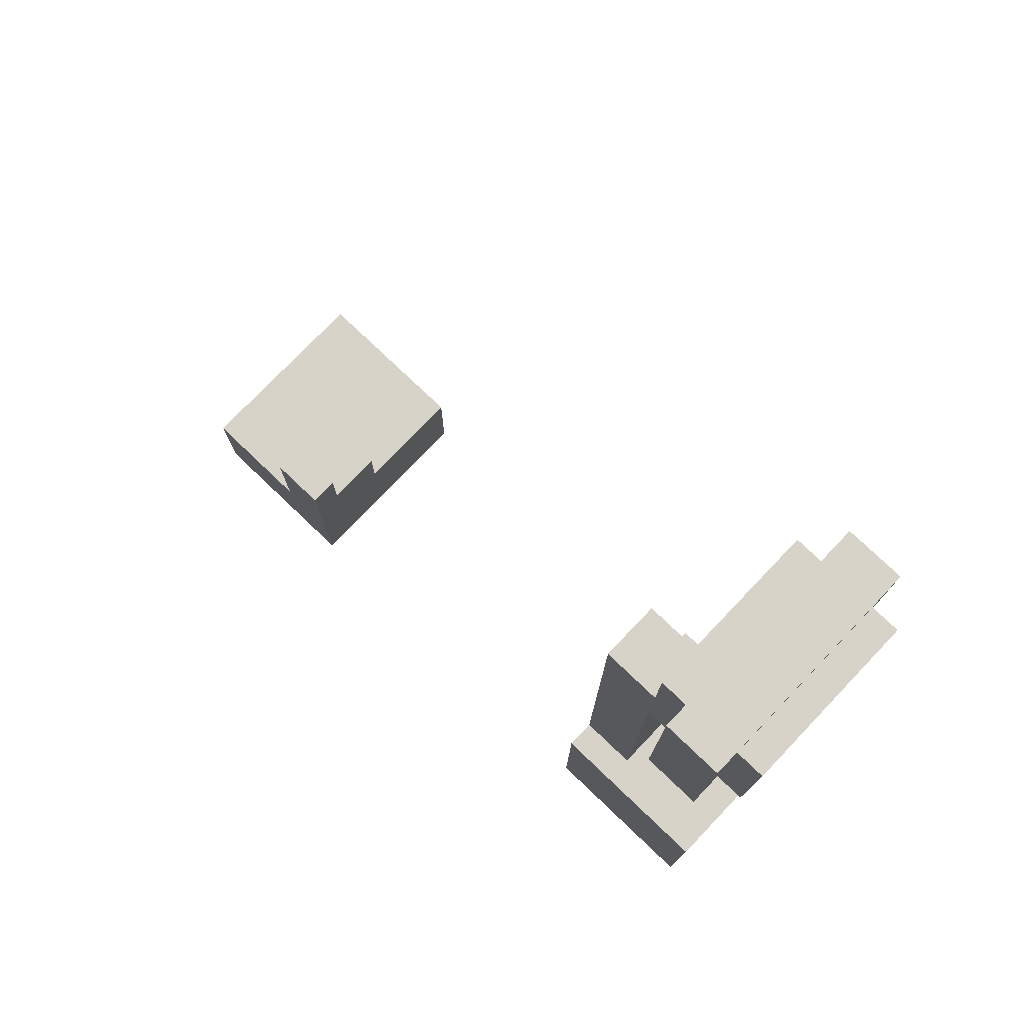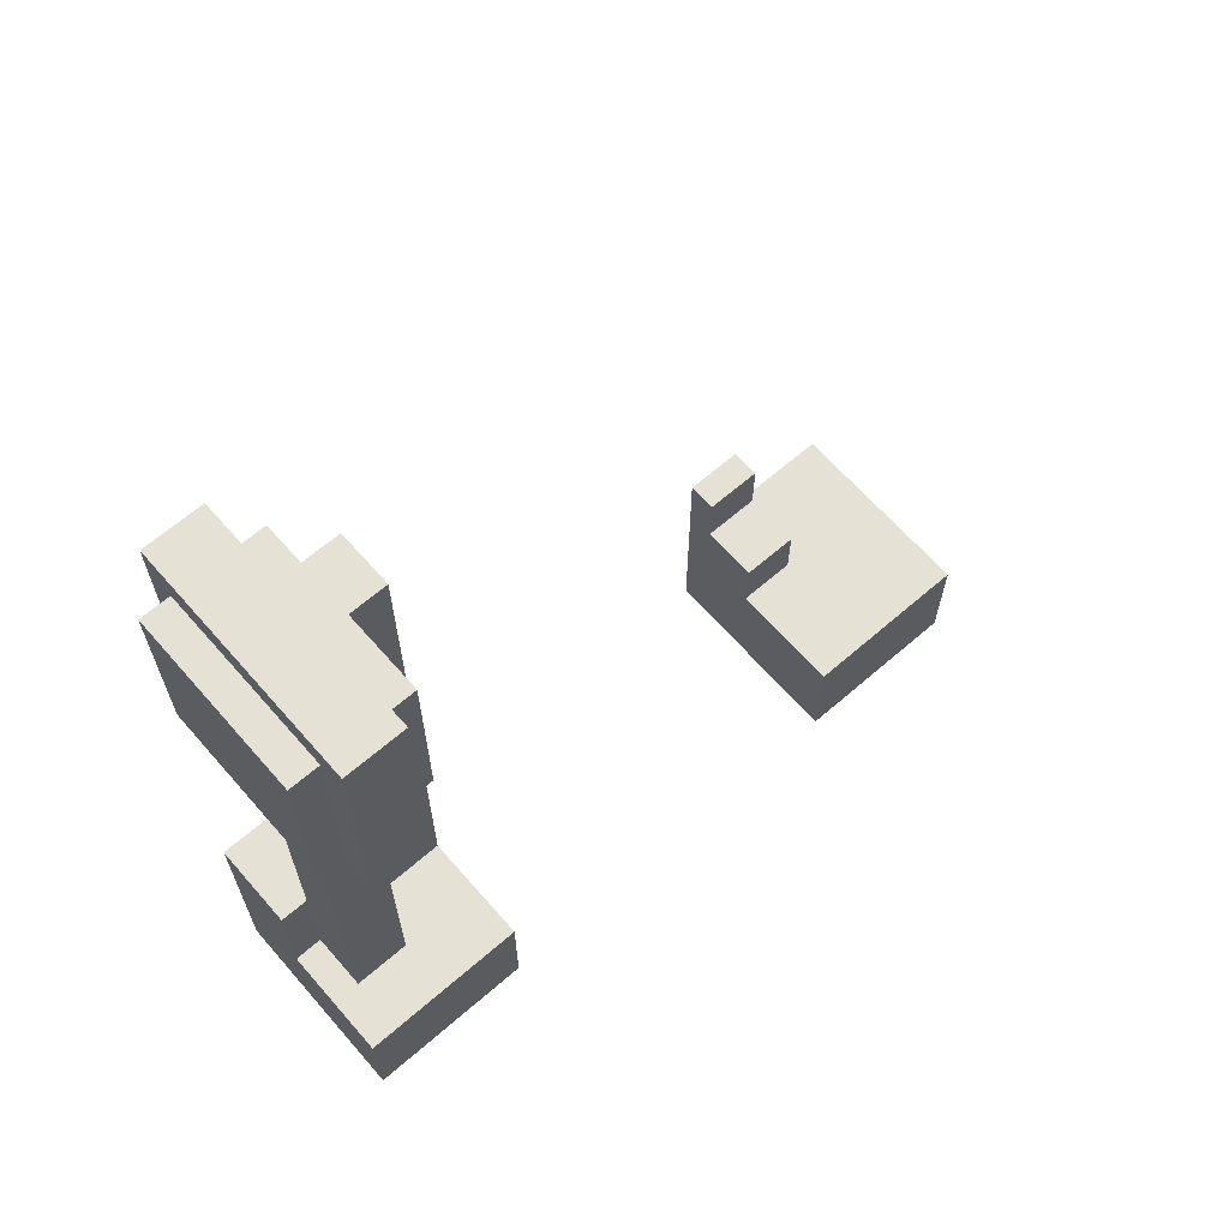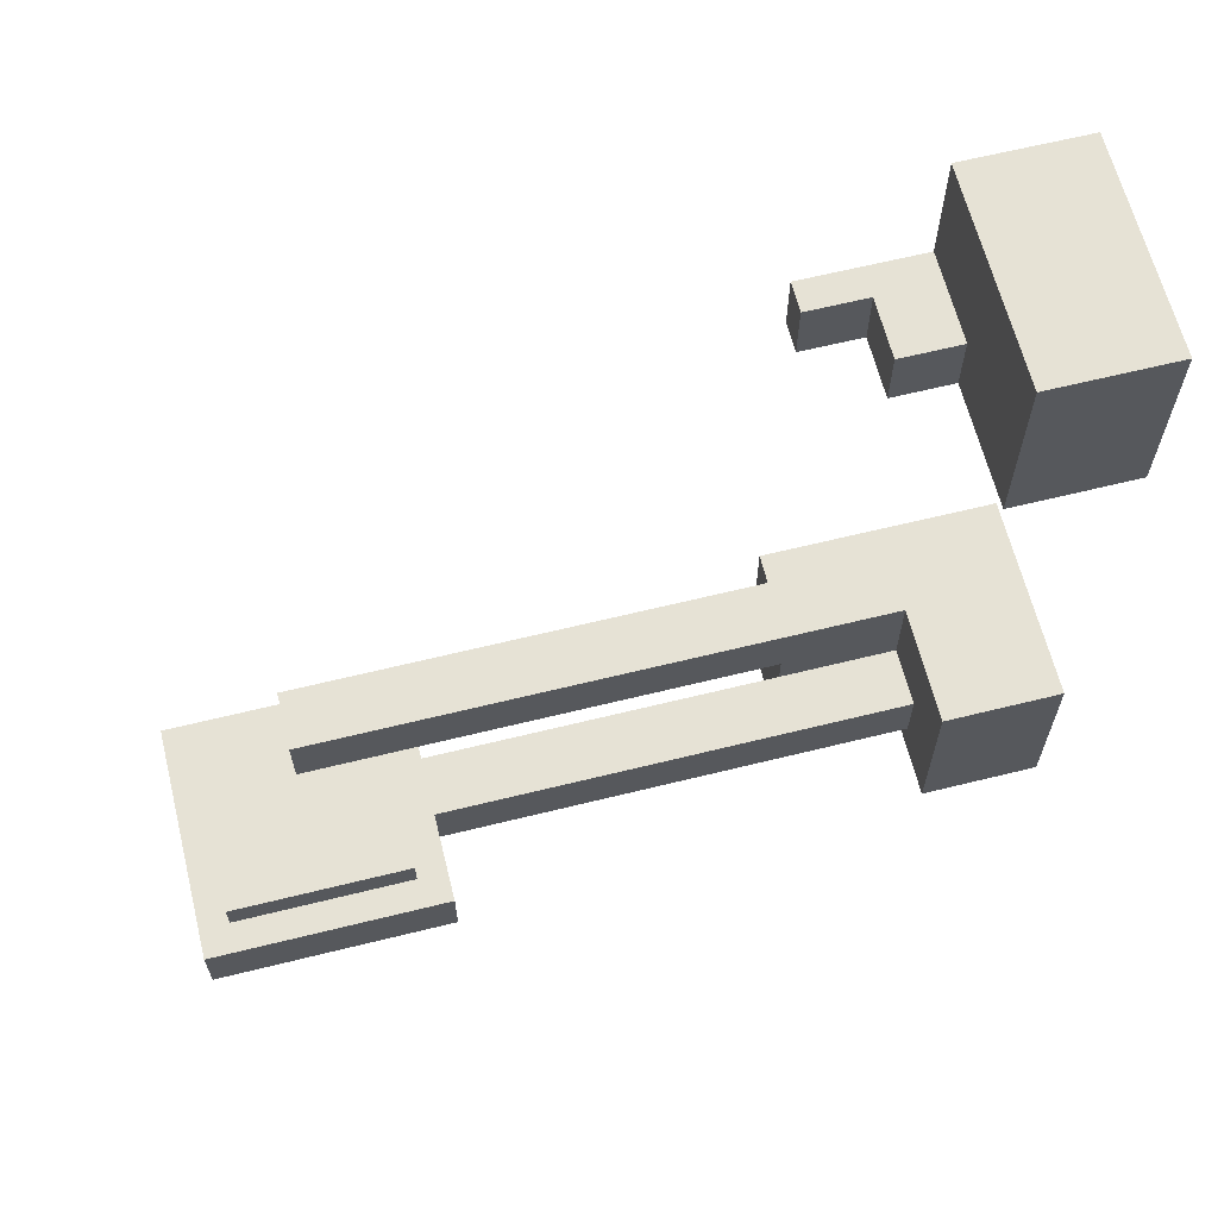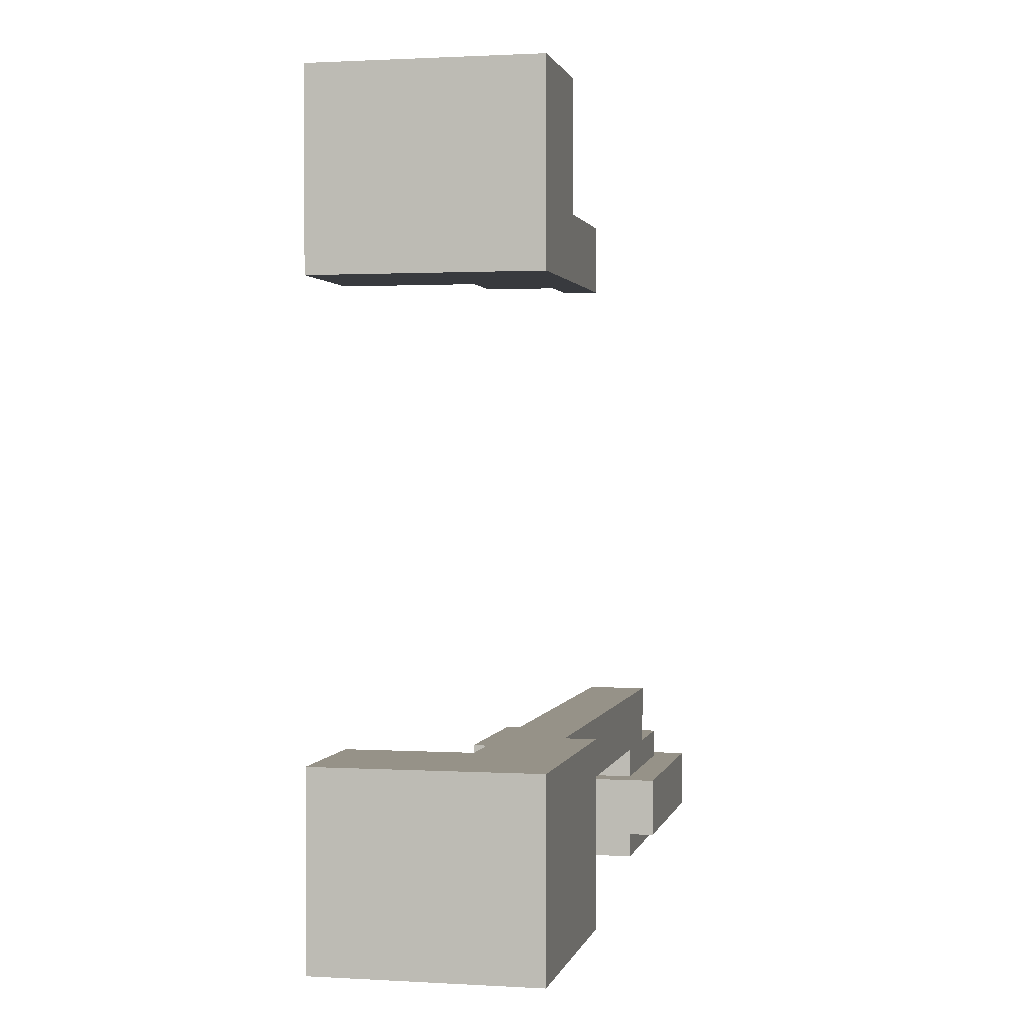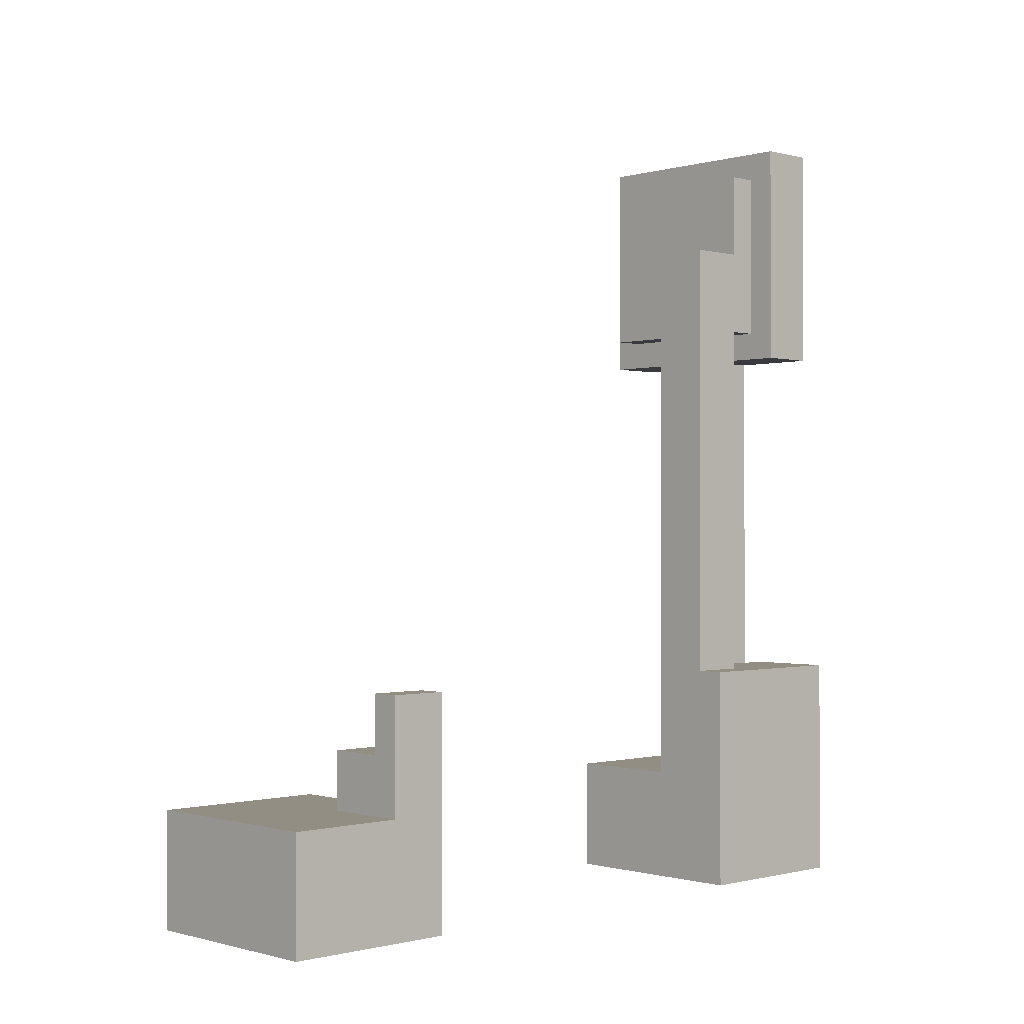
<metadata>
{"format":"obj","ext":"obj","renderer":"f3d","projection":"perspective","resolution":1024,"background":"white","views":[{"elev":76.2,"azim":133.7,"up":"+Y"},{"elev":64.7,"azim":-131.1,"up":"+Y"},{"elev":63.9,"azim":-104.0,"up":"+Z"},{"elev":1.2,"azim":12.2,"up":"+Z"},{"elev":-0.6,"azim":46.4,"up":"+Y"}]}
</metadata>
<code>
o
v 0 4 -2.3
v 0 4 -2.5
v 0 4.8 -2.3
v 0 4.8 -2.5
v 0.1 2 0
v 0.1 2 -0.6
v 0.1 2 -2
v 0.1 2 -2.6
v 0.1 2.4 0
v 0.1 2.4 -0.6
v 0.1 2.4 -2
v 0.1 2.4 -2.6
v 0.1 4.1 -2.2
v 0.1 4.1 -2.3
v 0.1 4.1 -2.5
v 0.1 4.1 -2.6
v 0.1 4.7 -2.2
v 0.1 4.7 -2.3
v 0.1 4.7 -2.5
v 0.1 4.7 -2.6
v 0.3 2.4 -2.3
v 0.3 2.4 -2.5
v 0.3 4 -2.3
v 0.3 4 -2.5
v 0.5 2.4 -0.4
v 0.5 2.4 -0.6
v 0.5 2.4 -2
v 0.5 2.4 -2.3
v 0.5 2.4 -2.5
v 0.5 2.4 -2.6
v 0.5 2.6 -0.4
v 0.5 2.6 -0.6
v 0.5 2.6 -2
v 0.5 2.6 -2.2
v 0.5 2.8 -2
v 0.5 2.8 -2.2
v 0.5 2.8 -2.3
v 0.5 2.8 -2.5
v 0.5 2.8 -2.6
v 0.5 3 -2
v 0.5 3 -2.2
v 0.5 3.2 -2
v 0.5 3.2 -2.2
v 0.5 3.4 -2
v 0.5 3.4 -2.2
v 0.5 3.6 -2
v 0.5 3.6 -2.2
v 0.5 3.8 -2
v 0.5 3.8 -2.2
v 0.5 4 -2
v 0.5 4 -2.2
v 0.5 4.1 -2.2
v 0.5 4.2 -2
v 0.5 4.2 -2.2
v 0.5 4.3 -2.2
v 0.5 4.4 -2
v 0.5 4.4 -2.2
v 0.6 4.2 -2.4
v 0.6 4.2 -2.5
v 0.6 4.3 -2.5
v 0.6 4.5 -2.5
v 0.6 4.6 -2.4
v 0.6 4.6 -2.5
v 0.7 2.6 -0.4
v 0.7 2.6 -0.6
v 0.7 2.8 -0.4
v 0.7 2.8 -0.6
v 0.2 4.2 -2.4
v 0.2 4.2 -2.5
v 0.2 4.3 -2.5
v 0.2 4.5 -2.5
v 0.2 4.6 -2.4
v 0.2 4.6 -2.5
v 0.5 2.8 -2.3
v 0.5 2.8 -2.5
v 0.5 4 -2.3
v 0.5 4 -2.5
v 0.7 2.8 -2
v 0.7 2.8 -2.2
v 0.7 3 -2
v 0.7 3 -2.2
v 0.7 3.2 -2
v 0.7 3.2 -2.2
v 0.7 3.4 -2
v 0.7 3.4 -2.2
v 0.7 3.6 -2
v 0.7 3.6 -2.2
v 0.7 3.8 -2
v 0.7 3.8 -2.2
v 0.7 4 -2
v 0.7 4 -2.2
v 0.7 4.1 -2.2
v 0.7 4.1 -2.3
v 0.7 4.1 -2.5
v 0.7 4.1 -2.6
v 0.7 4.2 -2
v 0.7 4.2 -2.2
v 0.7 4.4 -2
v 0.7 4.4 -2.2
v 0.7 4.7 -2.2
v 0.7 4.7 -2.3
v 0.7 4.7 -2.5
v 0.7 4.7 -2.6
v 0.8 2 0
v 0.8 2 -0.6
v 0.8 2 -2
v 0.8 2 -2.6
v 0.8 2.4 0
v 0.8 2.4 -0.4
v 0.8 2.4 -0.6
v 0.8 2.4 -2
v 0.8 2.4 -2.6
v 0.8 2.8 -0.4
v 0.8 2.8 -0.6
v 0.8 2.8 -2
v 0.8 2.8 -2.6
v 0.8 4 -2.3
v 0.8 4 -2.5
v 0.8 4.8 -2.3
v 0.8 4.8 -2.5
v 0.1 2 0
v 0.1 2.4 0
v 0.8 2 0
v 0.8 2.4 0
v 0.5 2.4 -0.4
v 0.5 2.6 -0.4
v 0.7 2.6 -0.4
v 0.7 2.8 -0.4
v 0.8 2.4 -0.4
v 0.8 2.8 -0.4
v 0.1 2 -2
v 0.1 2.4 -2
v 0.5 2.4 -2
v 0.5 2.6 -2
v 0.5 2.8 -2
v 0.5 3 -2
v 0.5 3.2 -2
v 0.5 3.4 -2
v 0.5 3.6 -2
v 0.5 3.8 -2
v 0.5 4 -2
v 0.5 4.2 -2
v 0.5 4.4 -2
v 0.7 2.6 -2
v 0.7 2.8 -2
v 0.7 3 -2
v 0.7 3.2 -2
v 0.7 3.4 -2
v 0.7 3.6 -2
v 0.7 3.8 -2
v 0.7 4 -2
v 0.7 4.2 -2
v 0.7 4.4 -2
v 0.8 2 -2
v 0.8 2.4 -2
v 0.8 2.8 -2
v 0.1 4.1 -2.2
v 0.1 4.7 -2.2
v 0.2 4.2 -2.2
v 0.2 4.3 -2.2
v 0.2 4.5 -2.2
v 0.2 4.6 -2.2
v 0.3 4.2 -2.2
v 0.3 4.3 -2.2
v 0.3 4.5 -2.2
v 0.3 4.6 -2.2
v 0.5 4.1 -2.2
v 0.5 4.2 -2.2
v 0.5 4.3 -2.2
v 0.5 4.4 -2.2
v 0.5 4.5 -2.2
v 0.5 4.6 -2.2
v 0.6 4.4 -2.2
v 0.6 4.5 -2.2
v 0.6 4.6 -2.2
v 0.7 4.4 -2.2
v 0.7 4.7 -2.2
v 0 4 -2.3
v 0 4.8 -2.3
v 0.1 4.1 -2.3
v 0.1 4.7 -2.3
v 0.3 2.4 -2.3
v 0.3 4 -2.3
v 0.5 2.4 -2.3
v 0.5 2.8 -2.3
v 0.5 4 -2.3
v 0.7 4.1 -2.3
v 0.7 4.7 -2.3
v 0.8 4 -2.3
v 0.8 4.8 -2.3
v 0.2 4.2 -2.5
v 0.2 4.3 -2.5
v 0.2 4.5 -2.5
v 0.2 4.6 -2.5
v 0.3 4.2 -2.5
v 0.3 4.3 -2.5
v 0.3 4.5 -2.5
v 0.3 4.6 -2.5
v 0.5 4.2 -2.5
v 0.5 4.3 -2.5
v 0.5 4.5 -2.5
v 0.5 4.6 -2.5
v 0.6 4.2 -2.5
v 0.6 4.3 -2.5
v 0.6 4.5 -2.5
v 0.6 4.6 -2.5
v 0.1 2 -0.6
v 0.1 2.4 -0.6
v 0.5 2.4 -0.6
v 0.5 2.6 -0.6
v 0.7 2.6 -0.6
v 0.7 2.8 -0.6
v 0.8 2 -0.6
v 0.8 2.4 -0.6
v 0.8 2.8 -0.6
v 0.5 2.8 -2.2
v 0.5 3 -2.2
v 0.5 3.2 -2.2
v 0.5 3.4 -2.2
v 0.5 3.6 -2.2
v 0.5 3.8 -2.2
v 0.5 4 -2.2
v 0.5 4.1 -2.2
v 0.7 2.8 -2.2
v 0.7 3 -2.2
v 0.7 3.2 -2.2
v 0.7 3.4 -2.2
v 0.7 3.6 -2.2
v 0.7 3.8 -2.2
v 0.7 4 -2.2
v 0.7 4.1 -2.2
v 0.2 4.2 -2.4
v 0.2 4.6 -2.4
v 0.6 4.2 -2.4
v 0.6 4.6 -2.4
v 0 4 -2.5
v 0 4.8 -2.5
v 0.1 4.1 -2.5
v 0.1 4.7 -2.5
v 0.3 2.4 -2.5
v 0.3 4 -2.5
v 0.3 4.1 -2.5
v 0.5 2.4 -2.5
v 0.5 2.8 -2.5
v 0.5 4 -2.5
v 0.5 4.1 -2.5
v 0.7 4.1 -2.5
v 0.7 4.7 -2.5
v 0.8 4 -2.5
v 0.8 4.8 -2.5
v 0.1 2 -2.6
v 0.1 2.4 -2.6
v 0.1 4.1 -2.6
v 0.1 4.7 -2.6
v 0.2 4.2 -2.6
v 0.2 4.3 -2.6
v 0.2 4.5 -2.6
v 0.2 4.6 -2.6
v 0.3 4.2 -2.6
v 0.3 4.3 -2.6
v 0.3 4.5 -2.6
v 0.3 4.6 -2.6
v 0.5 2.4 -2.6
v 0.5 2.8 -2.6
v 0.5 4.2 -2.6
v 0.5 4.3 -2.6
v 0.5 4.5 -2.6
v 0.5 4.6 -2.6
v 0.6 4.2 -2.6
v 0.6 4.3 -2.6
v 0.6 4.5 -2.6
v 0.6 4.6 -2.6
v 0.7 4.1 -2.6
v 0.7 4.7 -2.6
v 0.8 2 -2.6
v 0.8 2.4 -2.6
v 0.8 2.8 -2.6
v 0.1 2 0
v 0.8 2 0
v 0.1 2 -0.6
v 0.8 2 -0.6
v 0.1 2 -2
v 0.8 2 -2
v 0.1 2 -2.6
v 0.8 2 -2.6
v 0 4 -2.3
v 0.3 4 -2.3
v 0.5 4 -2.3
v 0.8 4 -2.3
v 0 4 -2.5
v 0.3 4 -2.5
v 0.5 4 -2.5
v 0.8 4 -2.5
v 0.1 4.1 -2.2
v 0.5 4.1 -2.2
v 0.7 4.1 -2.2
v 0.1 4.1 -2.3
v 0.7 4.1 -2.3
v 0.1 4.1 -2.5
v 0.3 4.1 -2.5
v 0.5 4.1 -2.5
v 0.7 4.1 -2.5
v 0.1 4.1 -2.6
v 0.7 4.1 -2.6
v 0.2 4.6 -2.4
v 0.6 4.6 -2.4
v 0.2 4.6 -2.5
v 0.3 4.6 -2.5
v 0.5 4.6 -2.5
v 0.6 4.6 -2.5
v 0.1 2.4 0
v 0.8 2.4 0
v 0.5 2.4 -0.4
v 0.8 2.4 -0.4
v 0.1 2.4 -0.6
v 0.5 2.4 -0.6
v 0.1 2.4 -2
v 0.5 2.4 -2
v 0.3 2.4 -2.3
v 0.5 2.4 -2.3
v 0.3 2.4 -2.5
v 0.5 2.4 -2.5
v 0.1 2.4 -2.6
v 0.5 2.4 -2.6
v 0.5 2.6 -0.4
v 0.7 2.6 -0.4
v 0.5 2.6 -0.6
v 0.7 2.6 -0.6
v 0.7 2.8 -0.4
v 0.8 2.8 -0.4
v 0.7 2.8 -0.6
v 0.8 2.8 -0.6
v 0.7 2.8 -2
v 0.8 2.8 -2
v 0.5 2.8 -2.2
v 0.7 2.8 -2.2
v 0.5 2.8 -2.3
v 0.5 2.8 -2.5
v 0.5 2.8 -2.6
v 0.8 2.8 -2.6
v 0.2 4.2 -2.4
v 0.6 4.2 -2.4
v 0.2 4.2 -2.5
v 0.3 4.2 -2.5
v 0.5 4.2 -2.5
v 0.6 4.2 -2.5
v 0.5 4.4 -2
v 0.7 4.4 -2
v 0.5 4.4 -2.2
v 0.6 4.4 -2.2
v 0.7 4.4 -2.2
v 0.1 4.7 -2.2
v 0.7 4.7 -2.2
v 0.1 4.7 -2.3
v 0.7 4.7 -2.3
v 0.1 4.7 -2.5
v 0.7 4.7 -2.5
v 0.1 4.7 -2.6
v 0.7 4.7 -2.6
v 0 4.8 -2.3
v 0.8 4.8 -2.3
v 0 4.8 -2.5
v 0.8 4.8 -2.5
f 3 2 1
f 4 2 3
f 9 6 5
f 10 6 9
f 11 8 7
f 12 8 11
f 17 14 13
f 18 14 17
f 19 16 15
f 20 16 19
f 23 22 21
f 24 22 23
f 31 26 25
f 32 26 31
f 33 28 27
f 34 28 33
f 35 34 33
f 36 28 34
f 36 34 35
f 37 28 36
f 38 30 29
f 39 30 38
f 40 36 35
f 41 36 40
f 42 41 40
f 43 41 42
f 44 43 42
f 45 43 44
f 46 45 44
f 47 45 46
f 48 47 46
f 49 47 48
f 50 49 48
f 51 49 50
f 52 51 50
f 53 52 50
f 54 52 53
f 55 54 53
f 56 55 53
f 57 55 56
f 60 59 58
f 61 60 58
f 62 61 58
f 63 61 62
f 66 65 64
f 67 65 66
f 68 69 70
f 68 70 71
f 68 71 72
f 72 71 73
f 74 75 76
f 76 75 77
f 78 79 80
f 80 79 81
f 80 81 82
f 82 81 83
f 82 83 84
f 84 83 85
f 84 85 86
f 86 85 87
f 86 87 88
f 88 87 89
f 88 89 90
f 90 89 91
f 90 91 92
f 90 92 96
f 92 93 97
f 96 92 97
f 96 97 98
f 97 93 99
f 98 97 99
f 99 93 100
f 100 93 101
f 94 95 102
f 102 95 103
f 104 105 108
f 108 105 109
f 109 105 110
f 106 107 111
f 111 107 112
f 109 110 113
f 113 110 114
f 111 112 115
f 115 112 116
f 117 118 119
f 119 118 120
f 123 122 121
f 124 122 123
f 127 126 125
f 129 127 125
f 129 128 127
f 130 128 129
f 133 132 131
f 144 134 133
f 144 135 134
f 145 136 135
f 145 135 144
f 146 137 136
f 146 136 145
f 147 138 137
f 147 137 146
f 148 139 138
f 148 138 147
f 149 140 139
f 149 139 148
f 150 141 140
f 150 140 149
f 151 142 141
f 151 141 150
f 152 143 142
f 152 142 151
f 153 143 152
f 154 133 131
f 155 145 144
f 155 133 154
f 155 144 133
f 156 145 155
f 159 158 157
f 160 158 159
f 161 158 160
f 162 158 161
f 163 159 157
f 163 160 159
f 164 161 160
f 164 160 163
f 165 162 161
f 165 161 164
f 166 158 162
f 166 162 165
f 167 163 157
f 168 164 163
f 168 163 167
f 169 165 164
f 169 164 168
f 170 165 169
f 171 166 165
f 171 165 170
f 172 158 166
f 172 166 171
f 173 171 170
f 174 172 171
f 174 171 173
f 175 158 172
f 175 172 174
f 176 174 173
f 176 175 174
f 177 158 175
f 177 175 176
f 180 179 178
f 181 179 180
f 183 180 178
f 184 183 182
f 185 183 184
f 186 180 183
f 186 183 185
f 187 180 186
f 188 179 181
f 189 187 186
f 189 188 187
f 190 179 188
f 190 188 189
f 195 192 191
f 196 193 192
f 196 192 195
f 197 194 193
f 197 193 196
f 198 194 197
f 199 196 195
f 200 197 196
f 200 196 199
f 201 198 197
f 201 197 200
f 202 198 201
f 203 200 199
f 204 201 200
f 204 200 203
f 205 202 201
f 205 201 204
f 206 202 205
f 207 208 209
f 209 210 211
f 207 209 213
f 211 212 214
f 213 209 214
f 209 211 214
f 214 212 215
f 216 217 224
f 217 218 225
f 224 217 225
f 218 219 226
f 225 218 226
f 219 220 227
f 226 219 227
f 220 221 228
f 227 220 228
f 221 222 229
f 228 221 229
f 222 223 230
f 229 222 230
f 230 223 231
f 232 233 234
f 234 233 235
f 236 237 238
f 238 237 239
f 236 238 241
f 241 238 242
f 240 241 243
f 241 242 243
f 243 242 244
f 244 242 245
f 245 242 246
f 245 246 247
f 239 237 248
f 245 247 249
f 247 248 249
f 248 237 250
f 249 248 250
f 253 254 255
f 255 254 256
f 256 254 257
f 257 254 258
f 253 255 259
f 255 256 259
f 256 257 260
f 259 256 260
f 257 258 261
f 260 257 261
f 258 254 262
f 261 258 262
f 251 252 263
f 259 260 265
f 253 259 265
f 260 261 266
f 265 260 266
f 261 262 267
f 266 261 267
f 262 254 268
f 267 262 268
f 253 265 269
f 265 266 269
f 266 267 270
f 269 266 270
f 267 268 271
f 270 267 271
f 268 254 272
f 271 268 272
f 253 269 273
f 270 271 273
f 271 272 273
f 269 270 273
f 272 254 274
f 273 272 274
f 251 263 275
f 263 264 276
f 275 263 276
f 276 264 277
f 280 279 278
f 281 279 280
f 284 283 282
f 285 283 284
f 290 287 286
f 291 287 290
f 292 289 288
f 293 289 292
f 297 295 294
f 297 296 295
f 298 296 297
f 303 300 299
f 303 302 301
f 303 301 300
f 304 302 303
f 307 306 305
f 308 306 307
f 309 306 308
f 310 306 309
f 311 312 313
f 313 312 314
f 311 313 315
f 315 313 316
f 317 318 319
f 319 318 320
f 317 319 321
f 317 321 323
f 321 322 323
f 323 322 324
f 325 326 327
f 327 326 328
f 329 330 331
f 331 330 332
f 333 334 336
f 335 336 337
f 337 336 338
f 338 336 339
f 336 334 340
f 339 336 340
f 341 342 343
f 343 342 344
f 344 342 345
f 345 342 346
f 347 348 349
f 349 348 350
f 350 348 351
f 352 353 354
f 354 353 355
f 356 357 358
f 358 357 359
f 360 361 362
f 362 361 363

</code>
